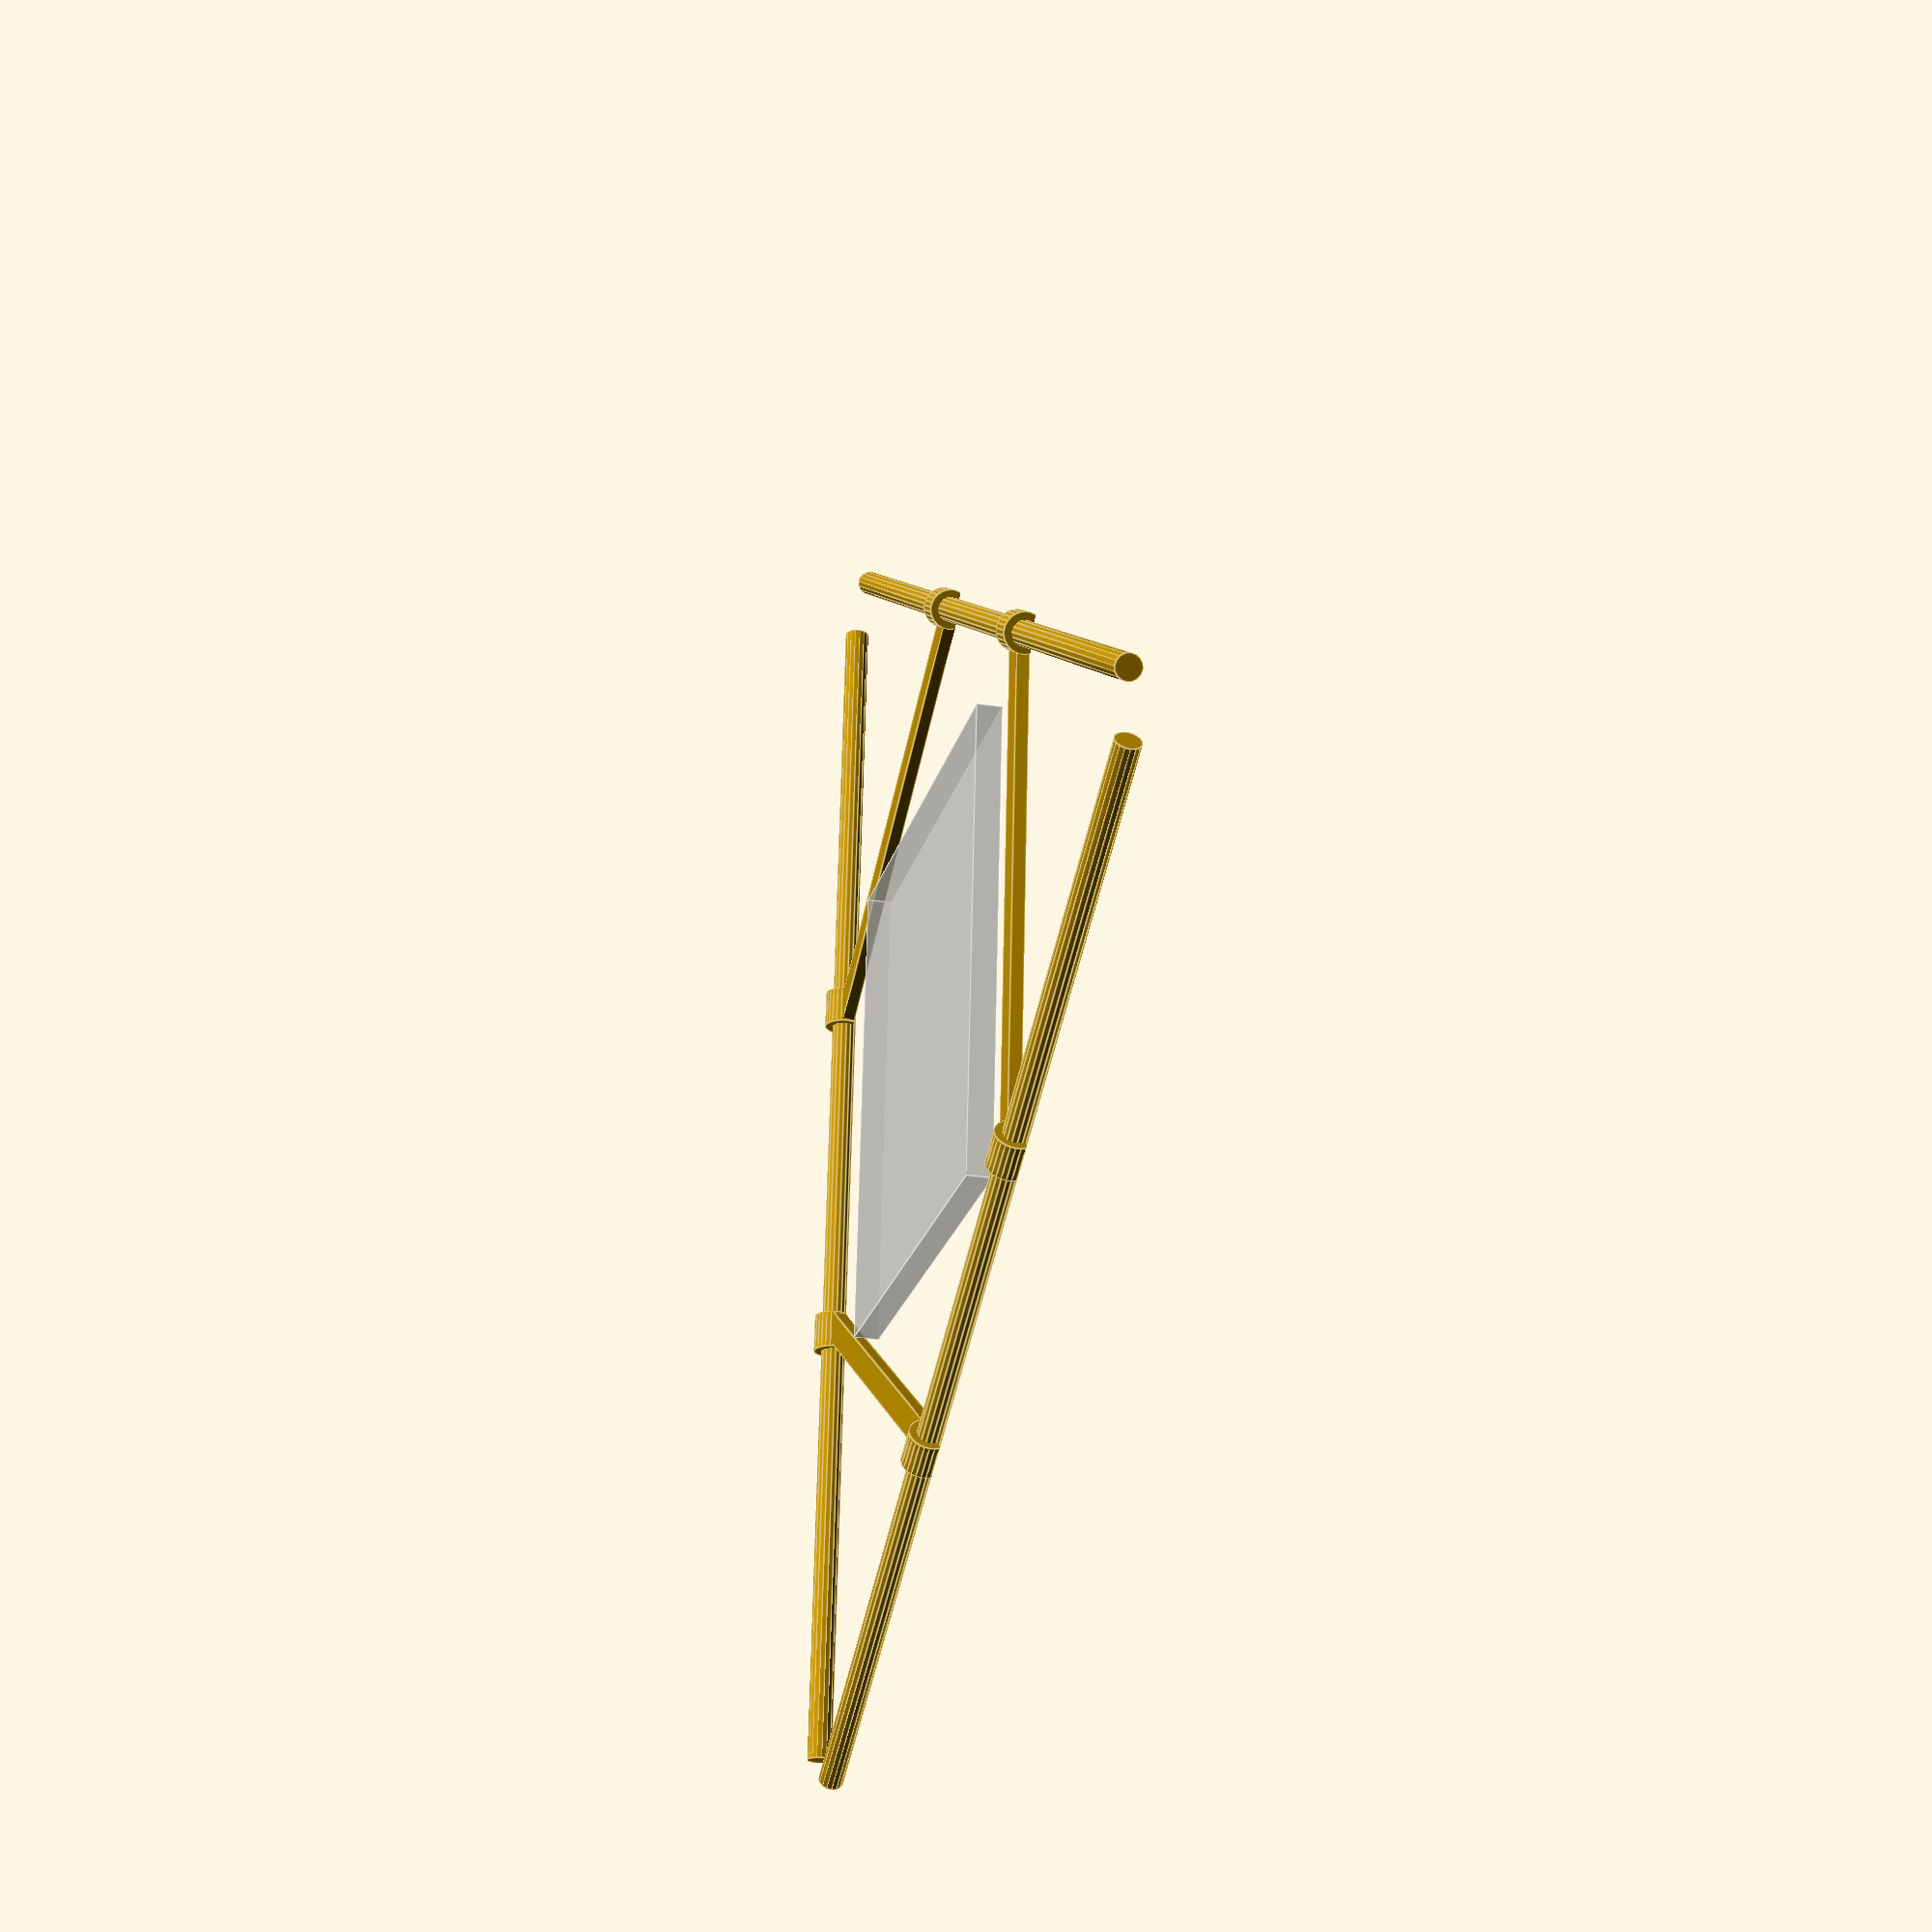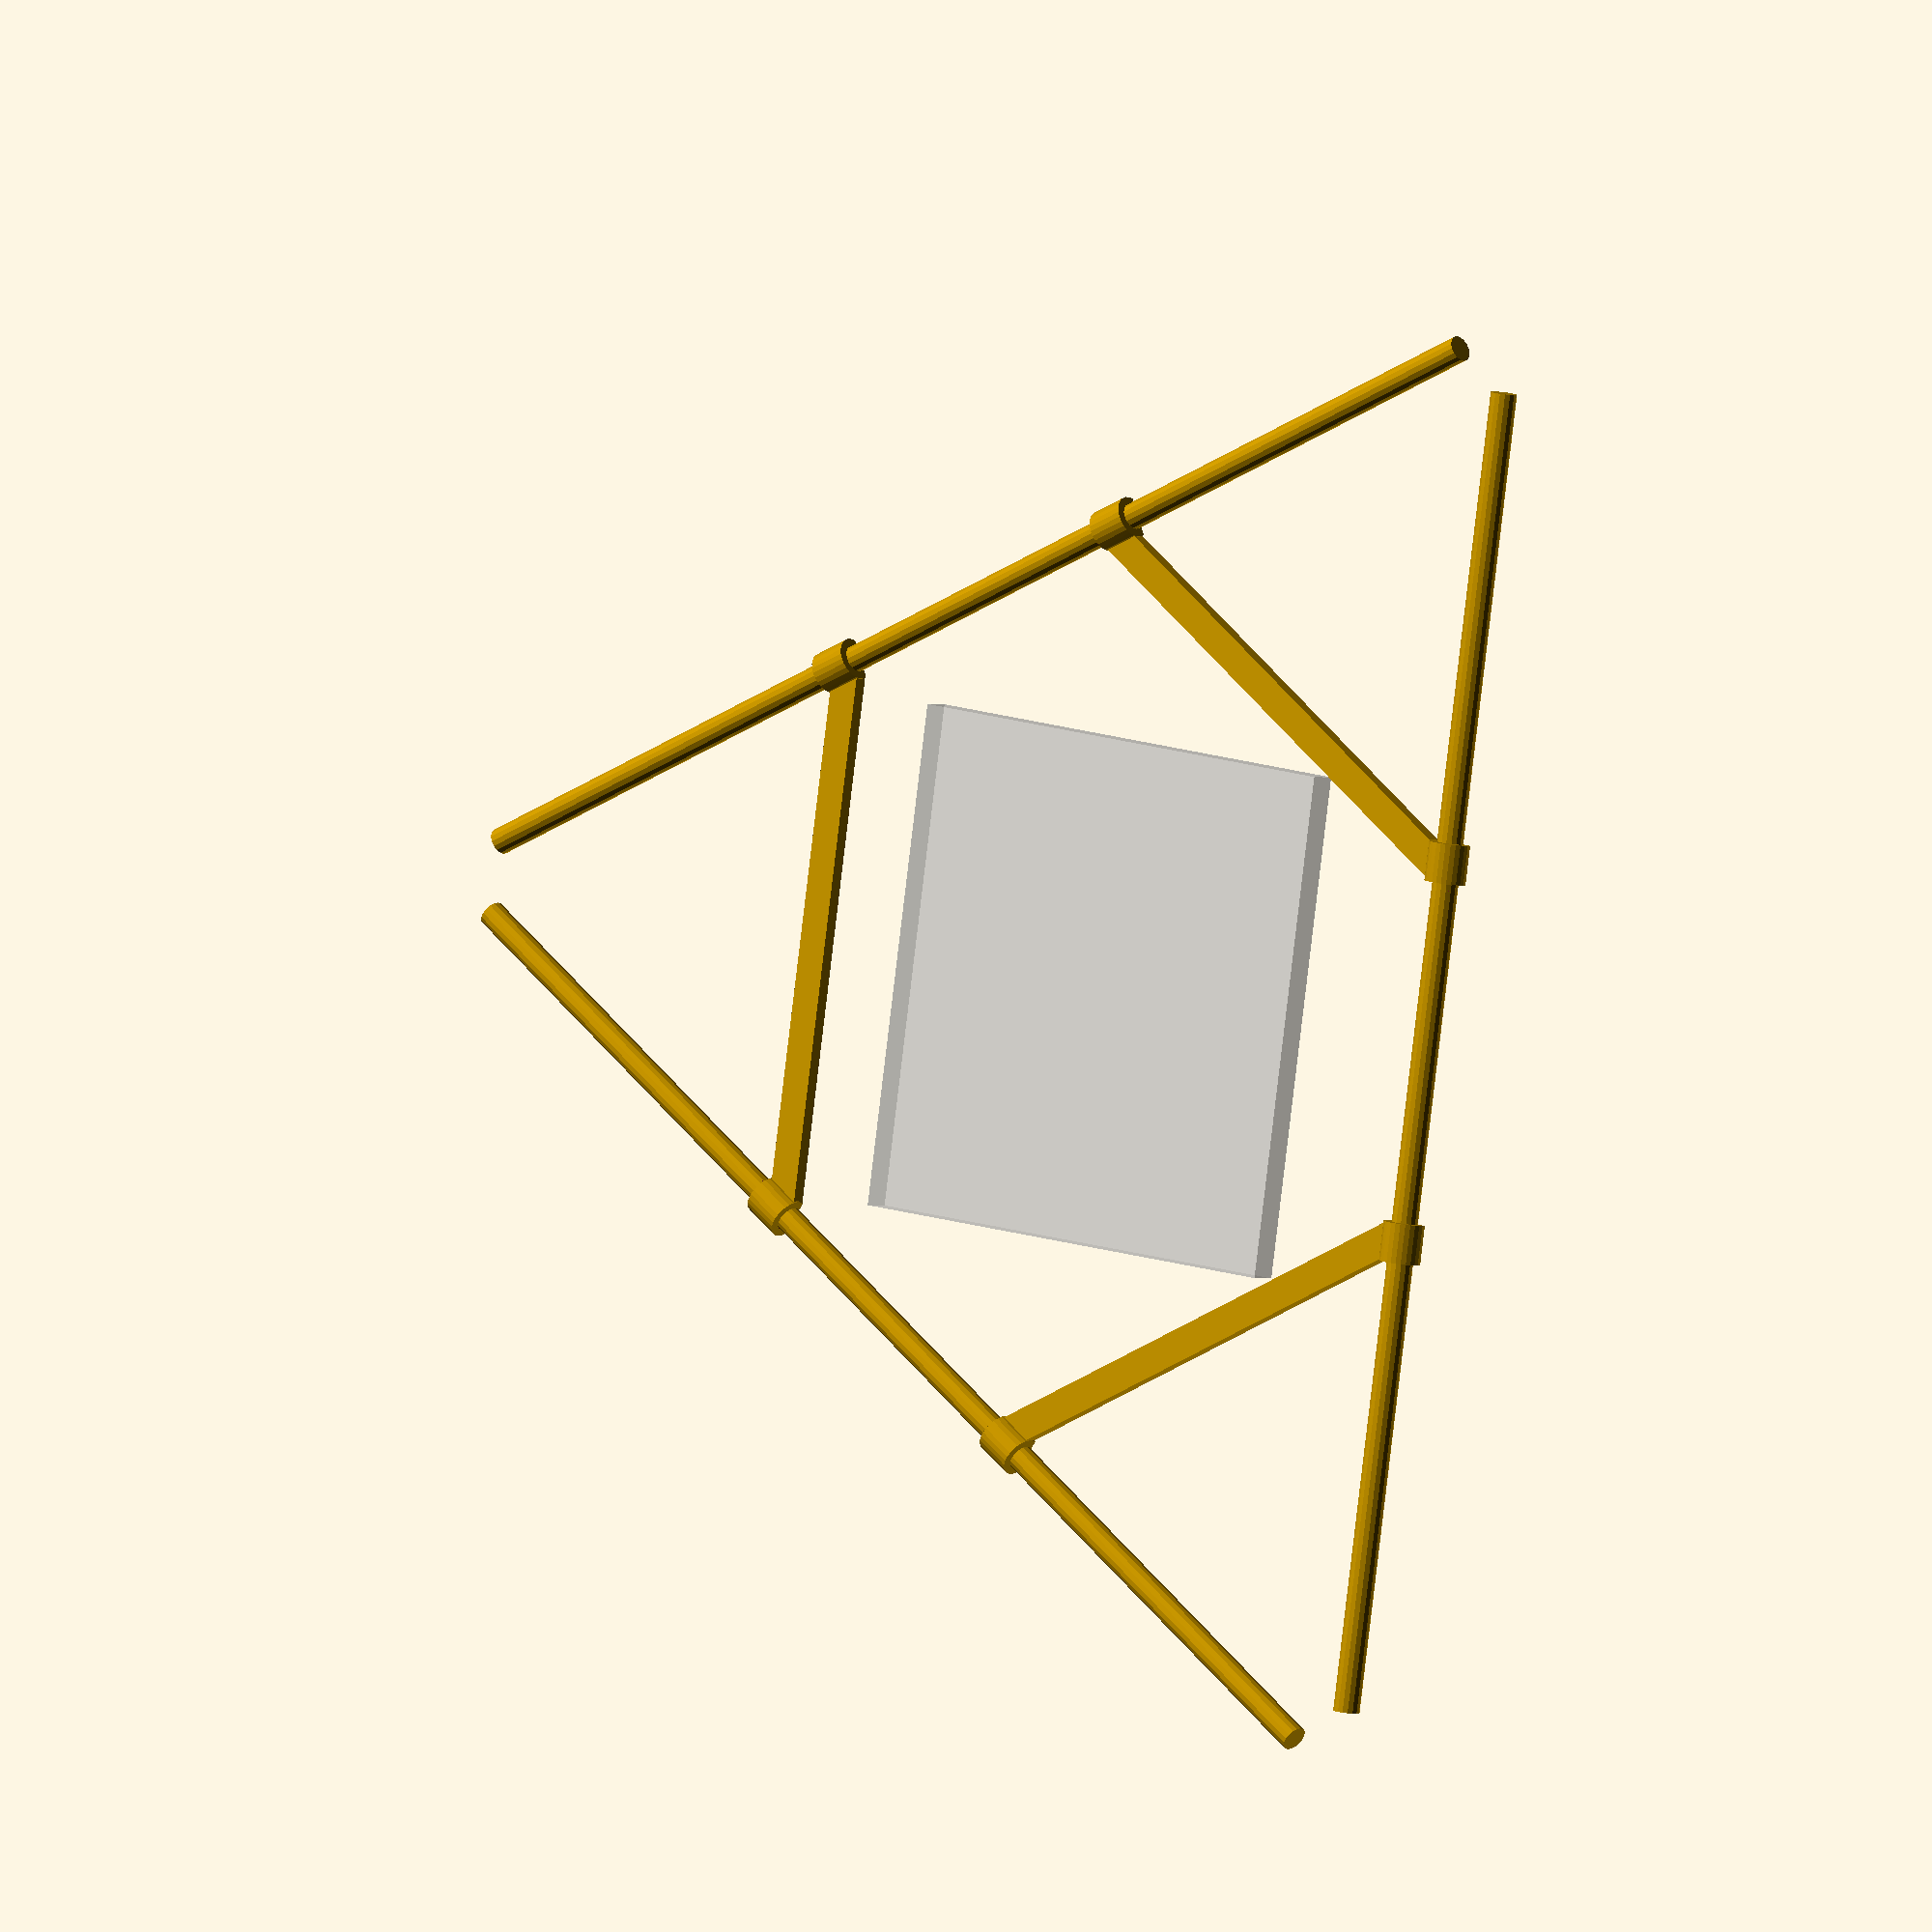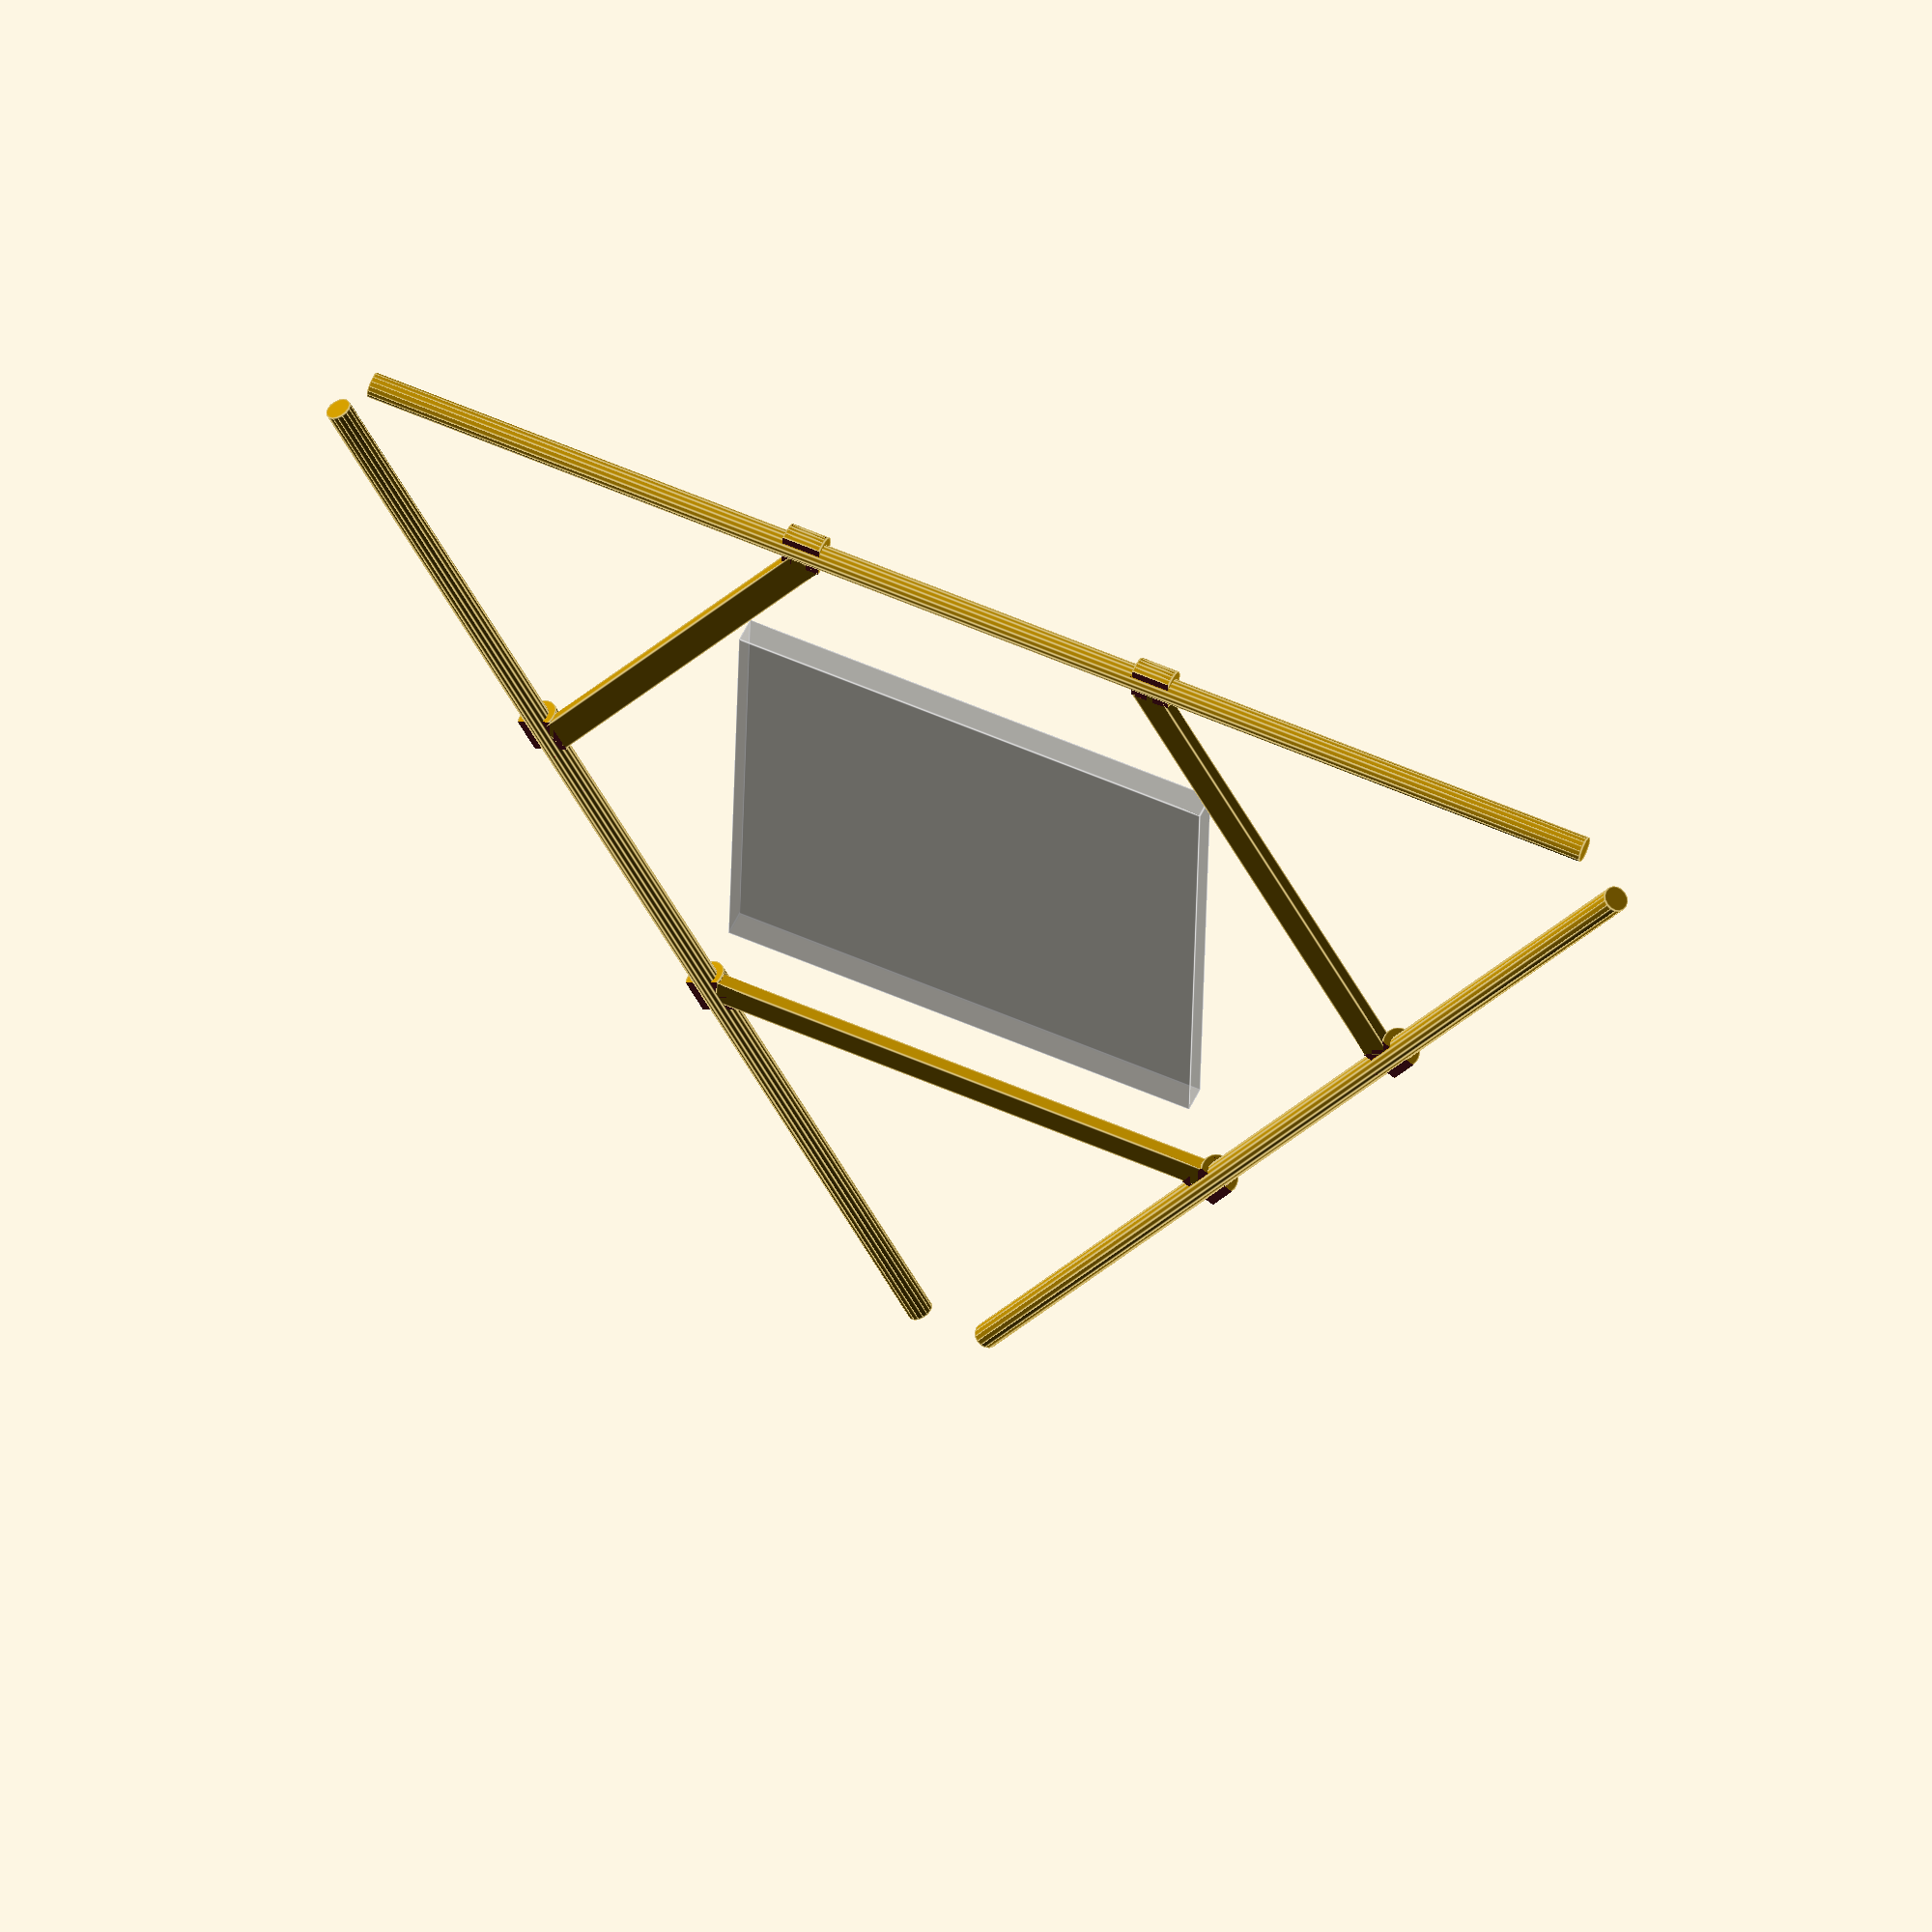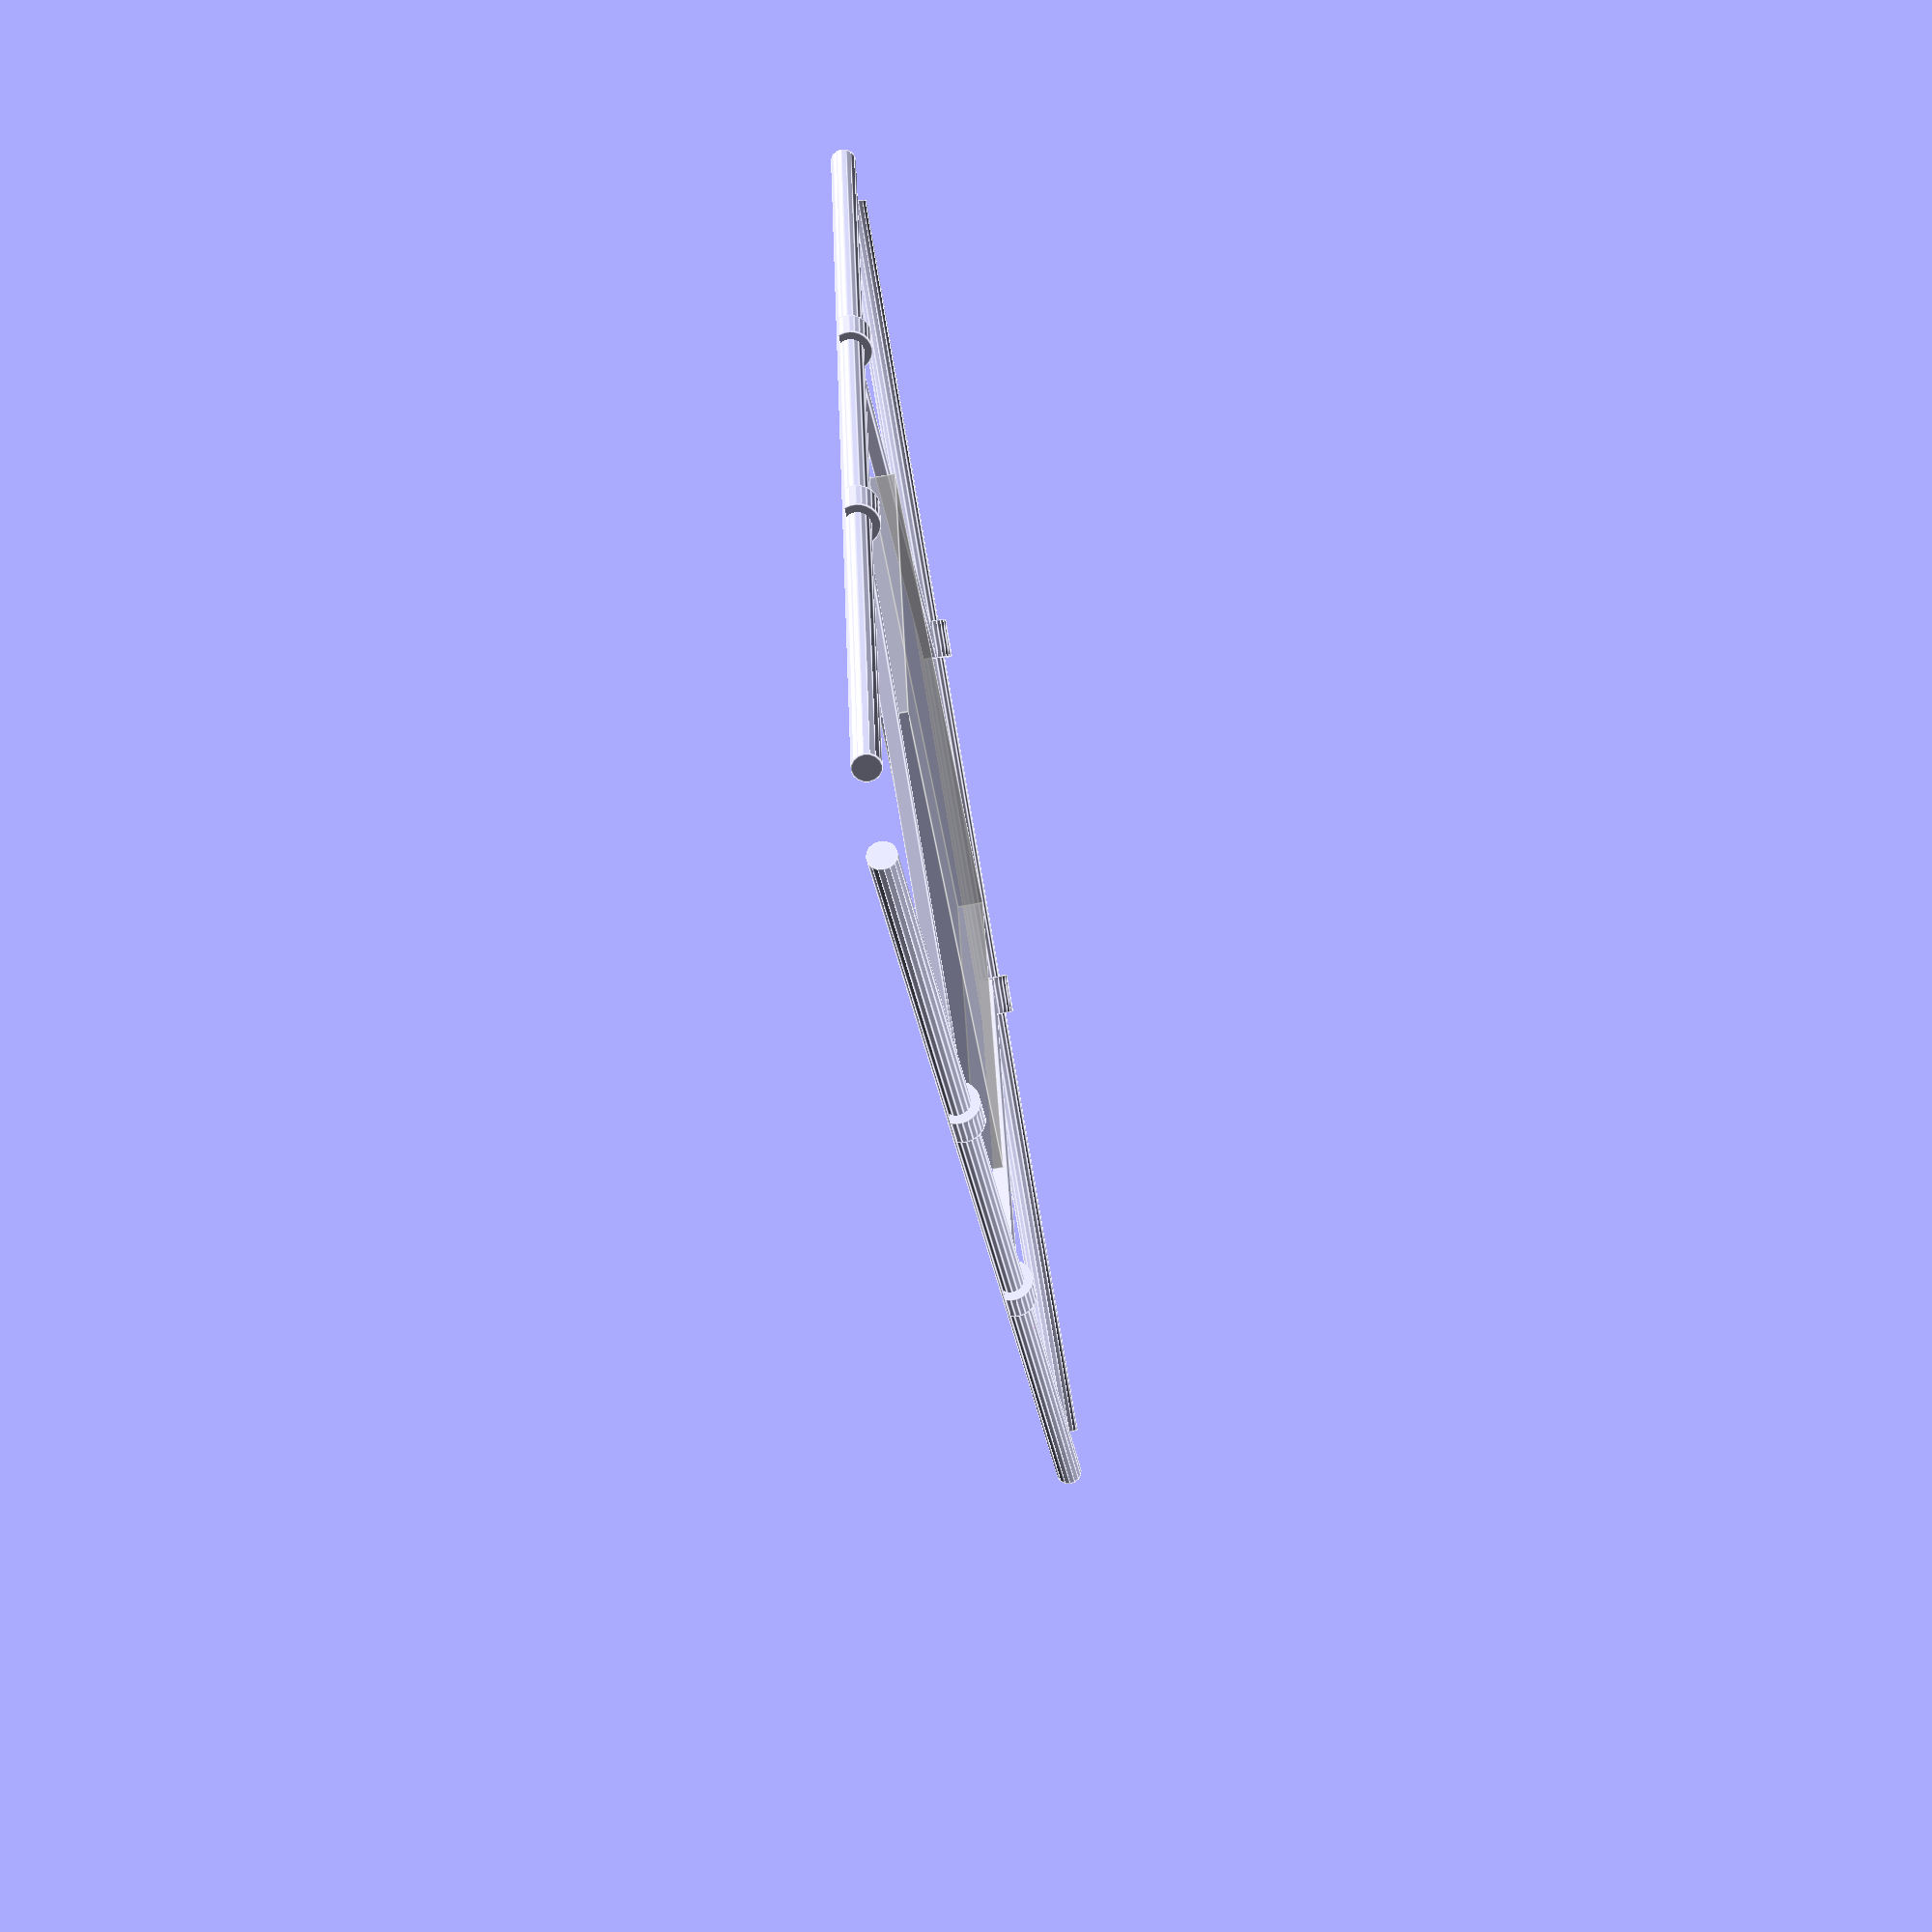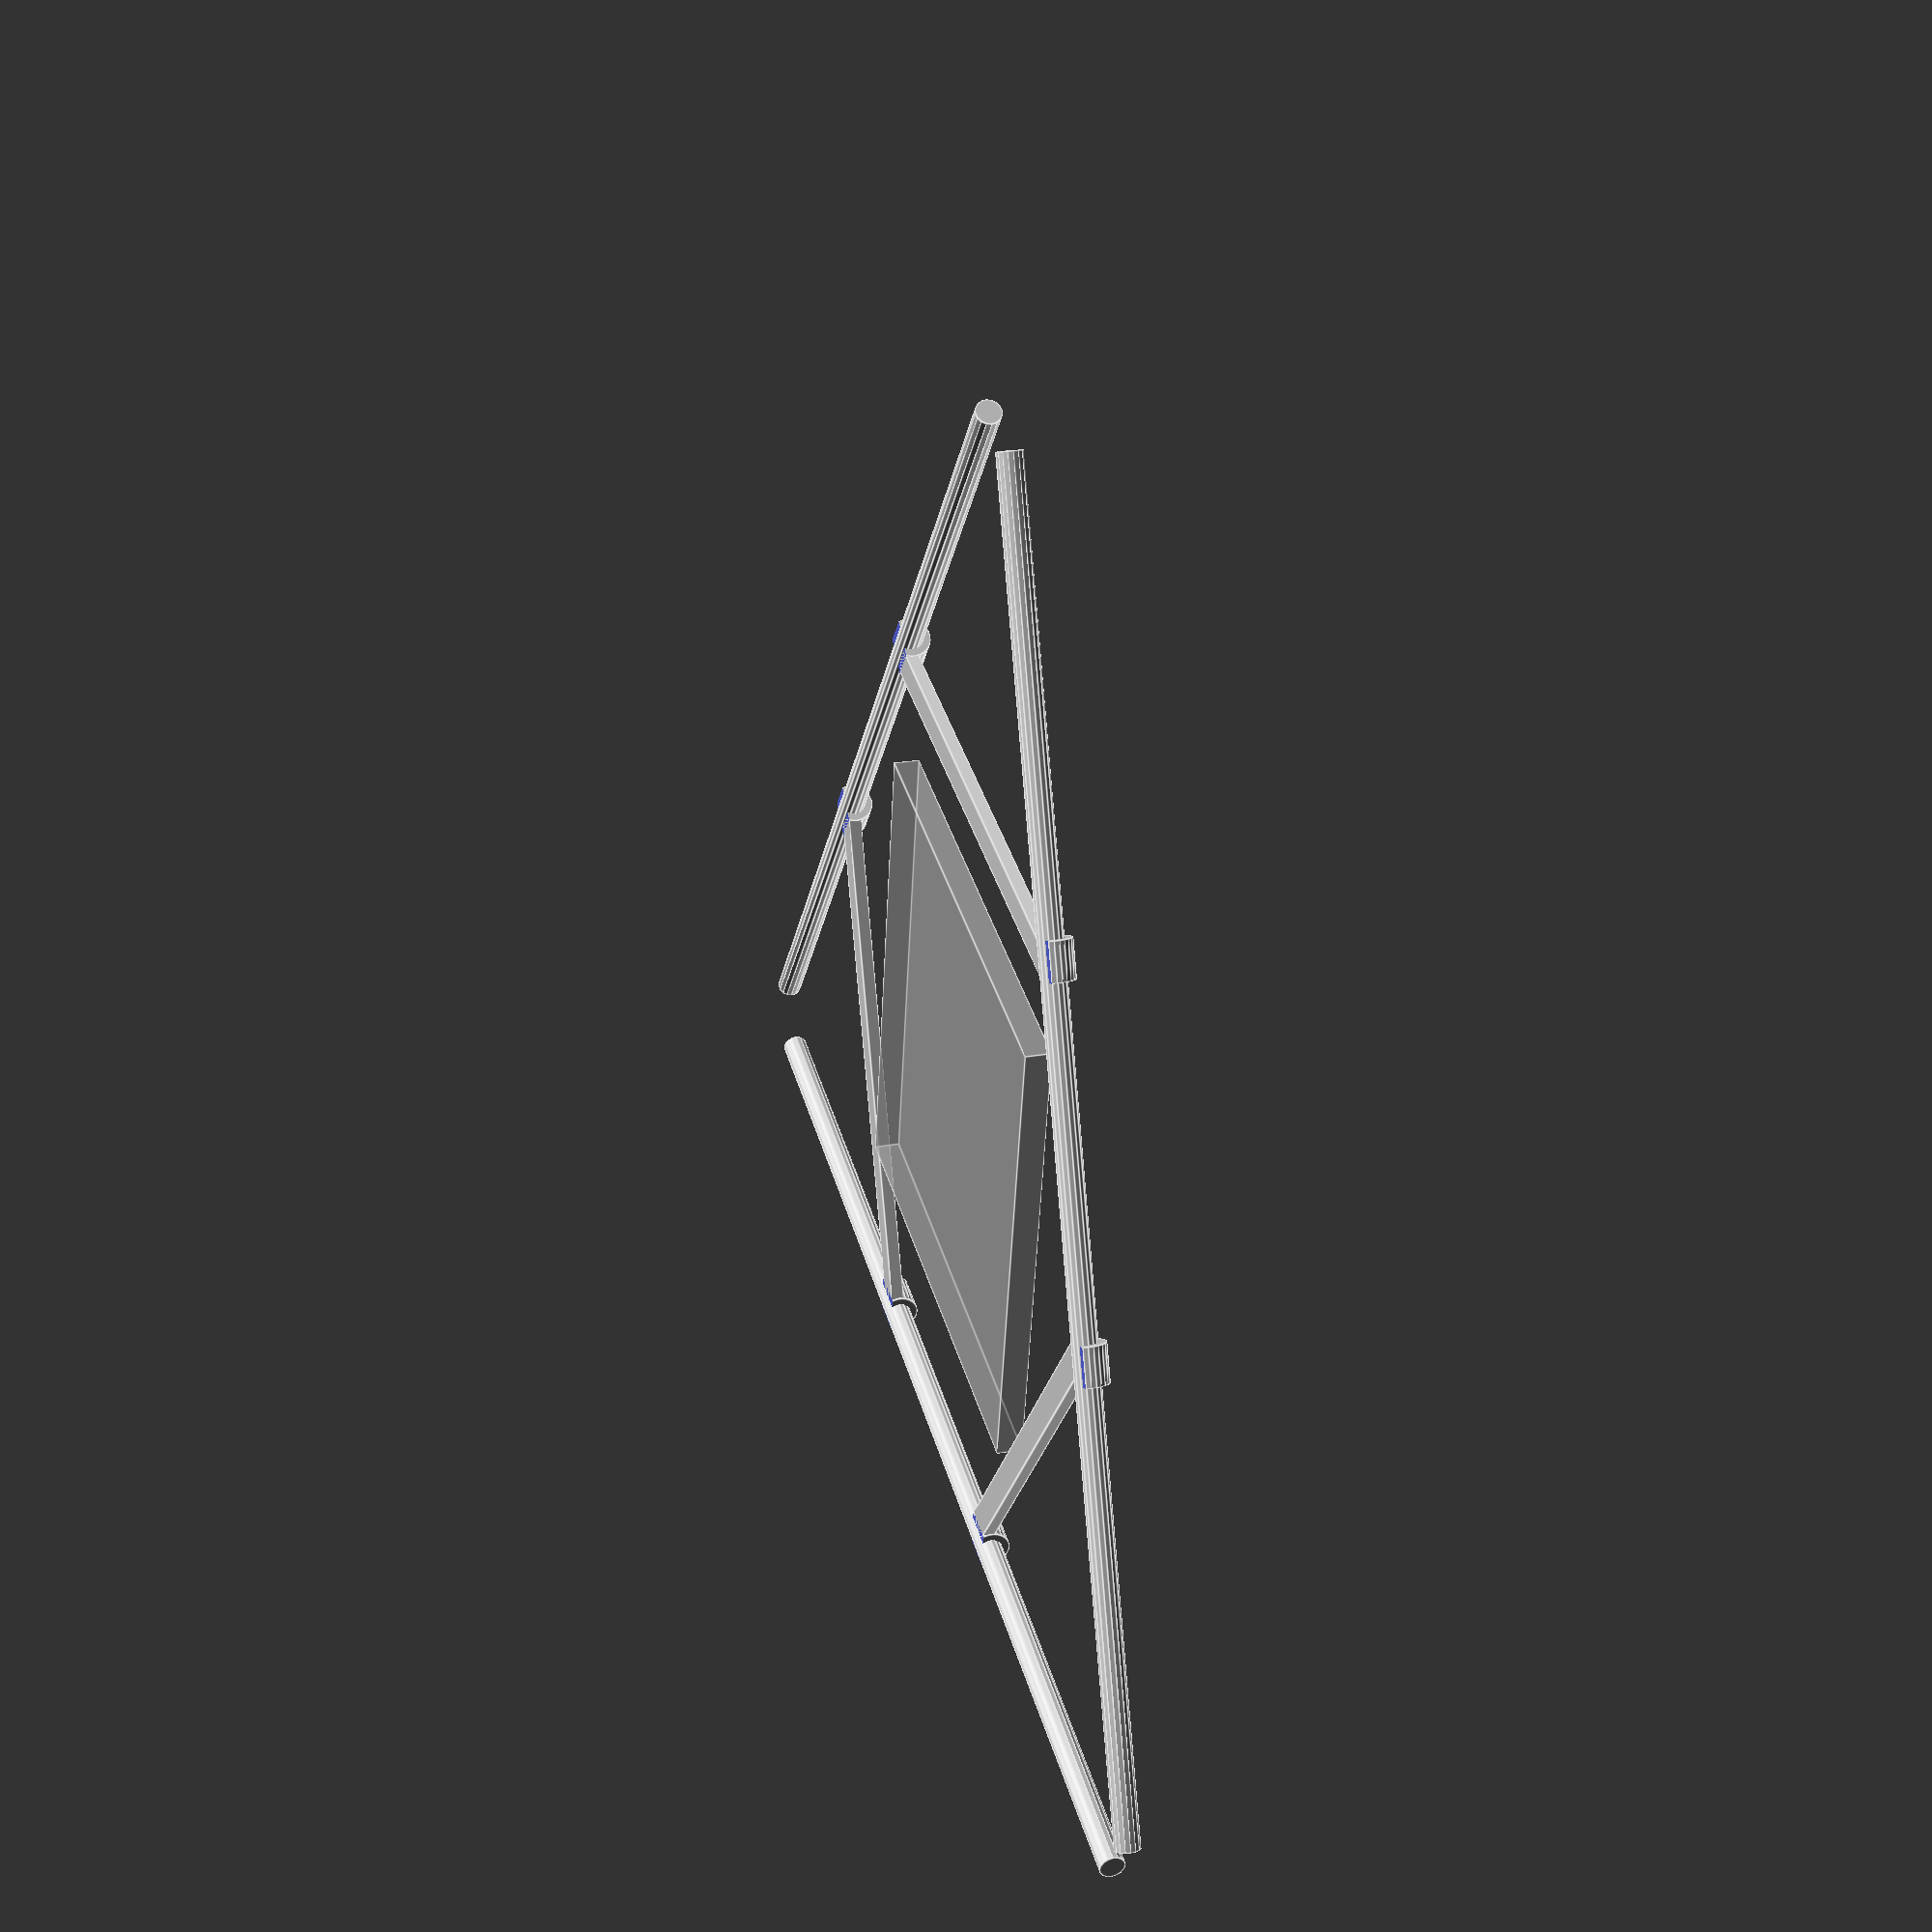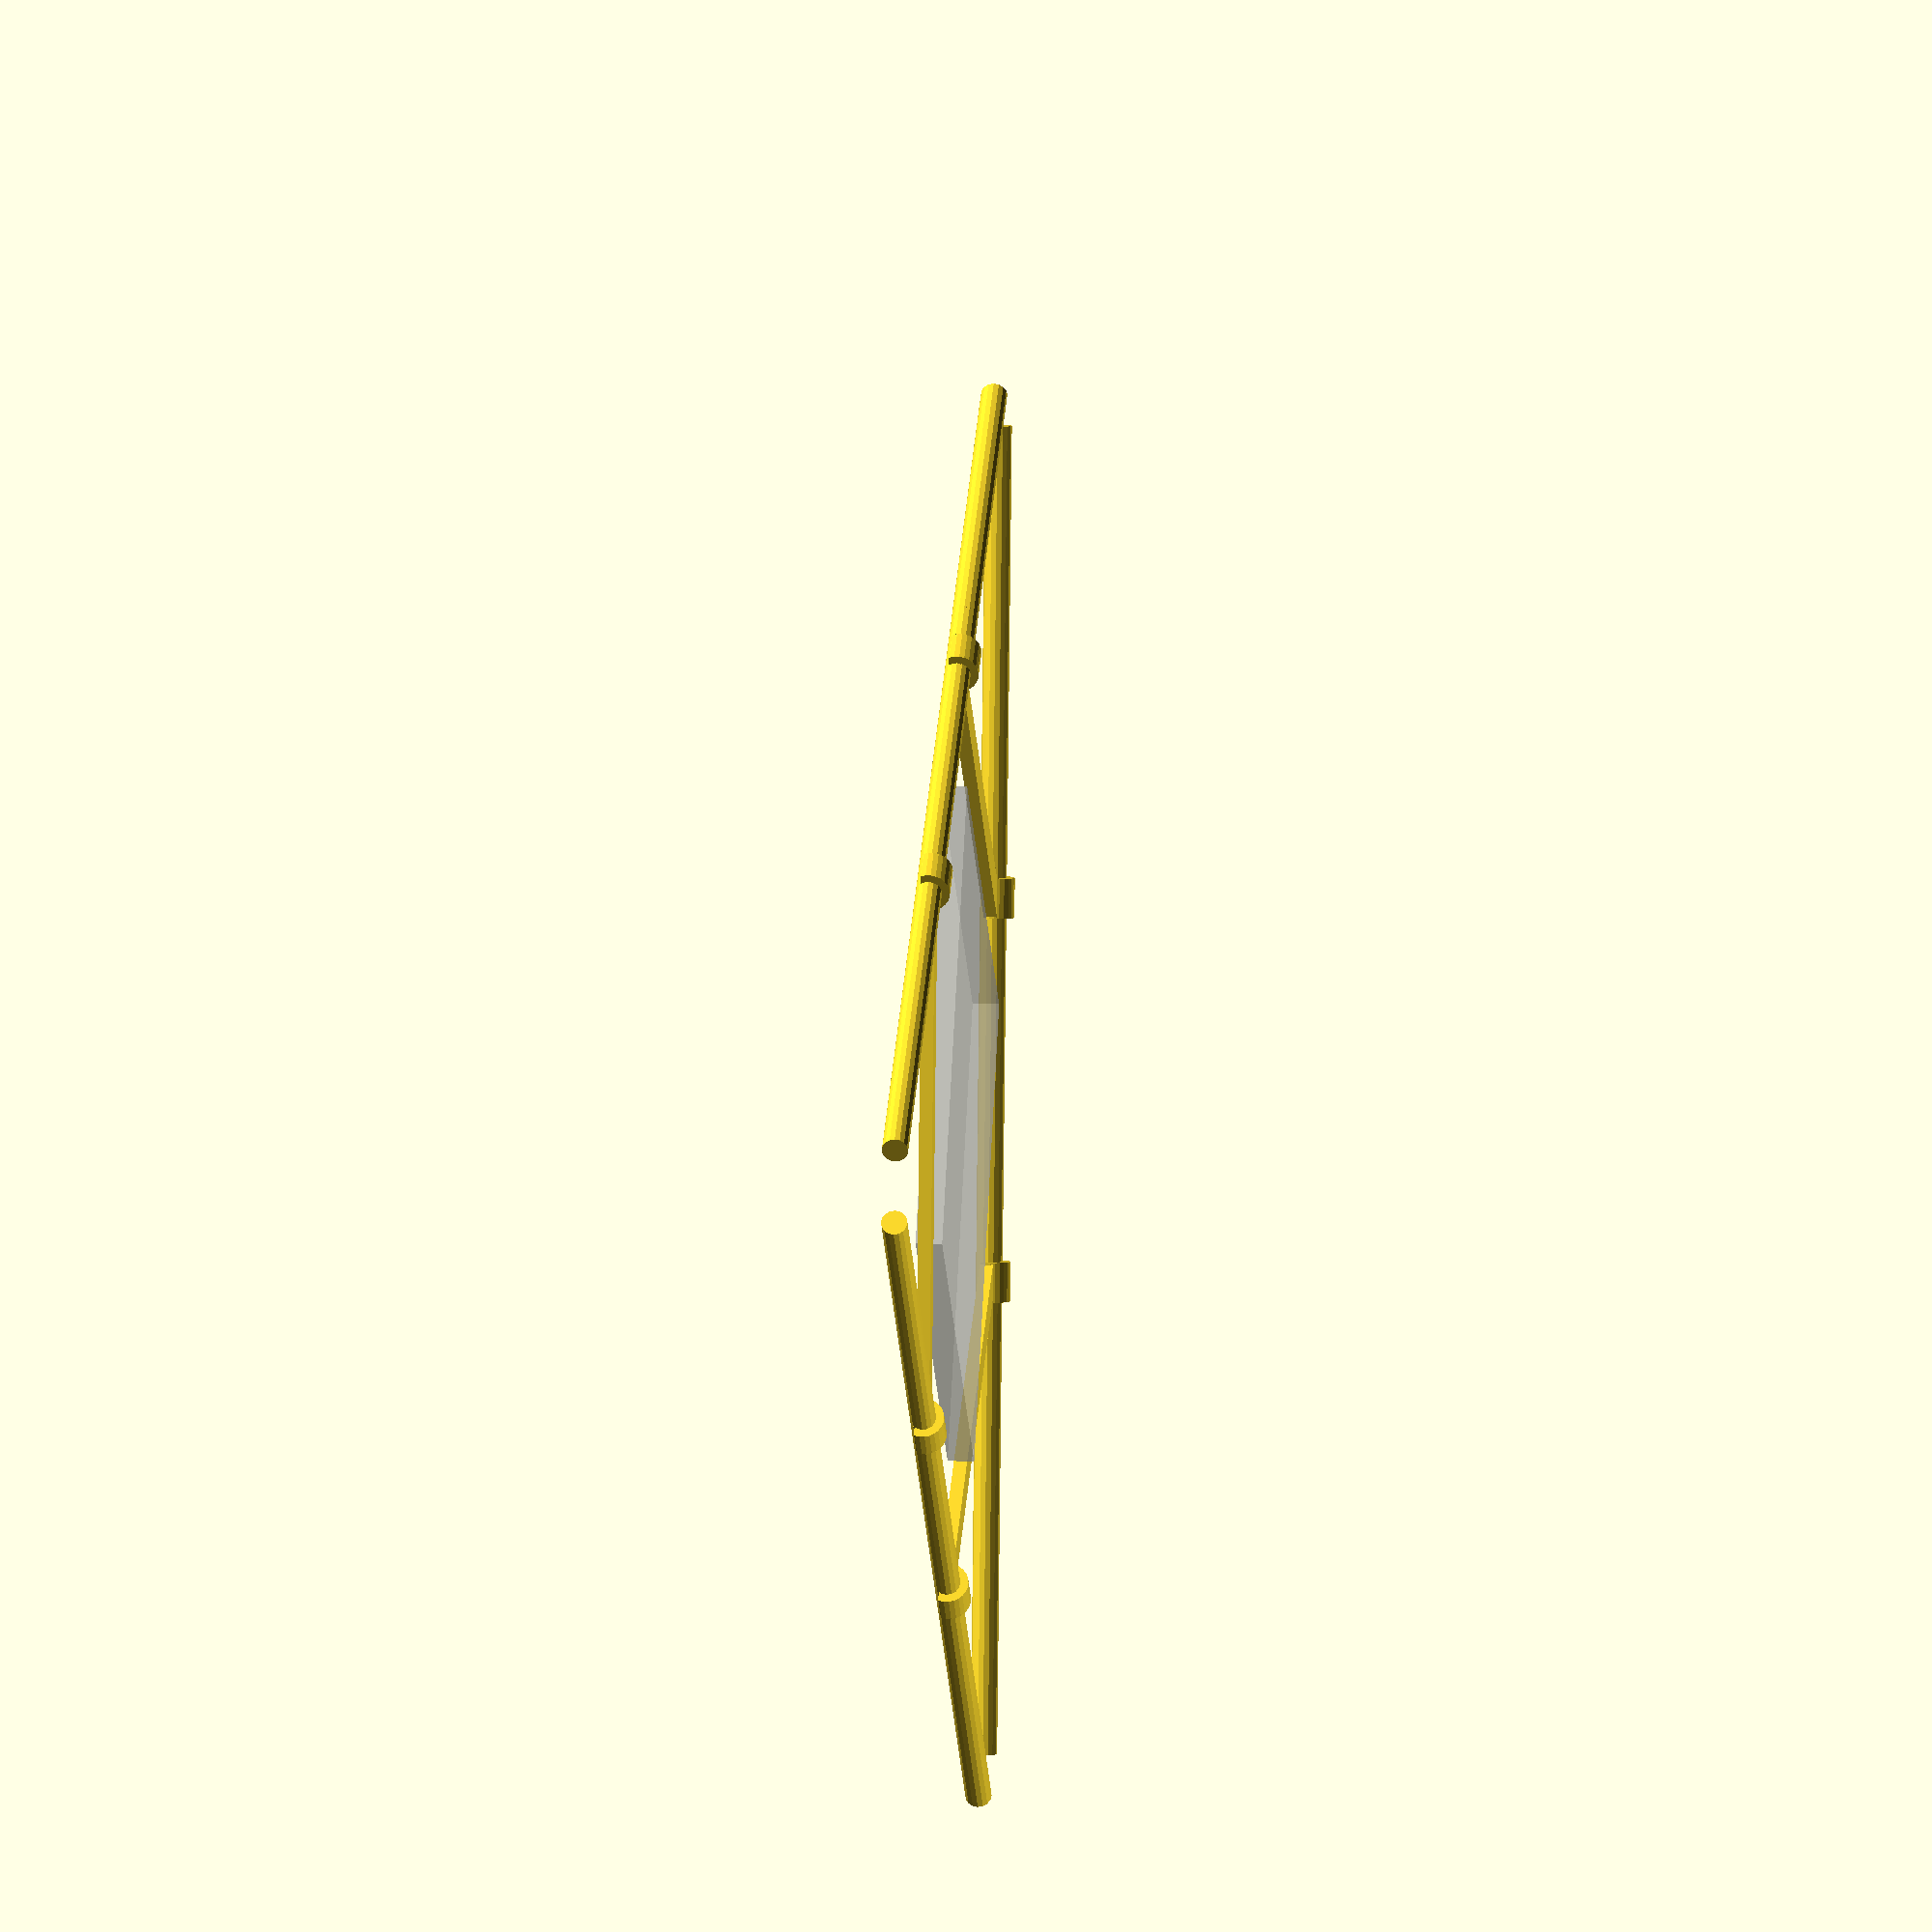
<openscad>



module clamp(){
    difference(){
        cylinder(r=8, h=15, center=true);
        cylinder(r=5, h=60, center=true);
        translate([13,0,0])cube([20,20,20], center=true);
    }
}

module bar(){
    translate([-102.5,-3.8,0.5])rotate([0,90,120])clamp();
    translate([102.5,-3.8,0.5])rotate([0,90,-120])clamp();
    difference(){
        cube([200,12,5], center=true);
        translate([105,-5,0])rotate([0,0,-120])cube([20,20,10], center=true);
        translate([-105,-5,0])rotate([0,0,120])cube([20,20,10], center=true);
    }
}

module base(){

    %cube([190,190,10], center=true);
    for (a = [0:2]) {
        rotate(a*120) translate([0, 160, 0])rotate([0,90,0])cylinder(r=5, h=500, center=true);
    }
    for (a = [0:2]) {
        //translate([120,69.3,-0.5])rotate([0,0,a*120])bar();
        
    }
    
    translate([-120,69.3,-0.5])rotate([0,0,240])bar();
    translate([120,69.3,-0.5])rotate([0,0,120])bar();
    translate([0,-139,-0.5])rotate([0,0,0])bar();
    
    
}

base();
</openscad>
<views>
elev=208.1 azim=95.1 roll=103.6 proj=p view=edges
elev=0.8 azim=98.8 roll=39.4 proj=o view=solid
elev=306.0 azim=358.7 roll=204.5 proj=o view=edges
elev=250.4 azim=78.4 roll=259.7 proj=p view=edges
elev=154.1 azim=349.1 roll=285.2 proj=p view=edges
elev=347.4 azim=218.0 roll=274.6 proj=o view=solid
</views>
